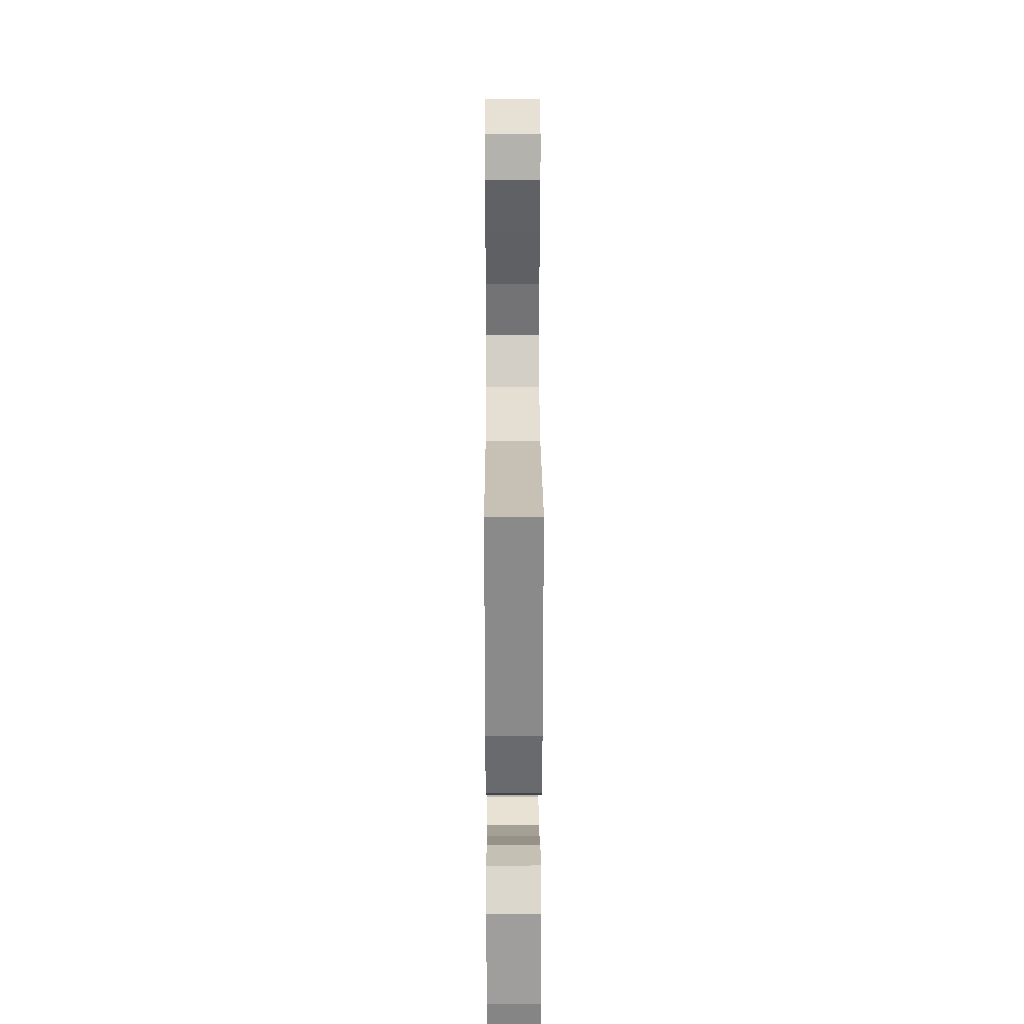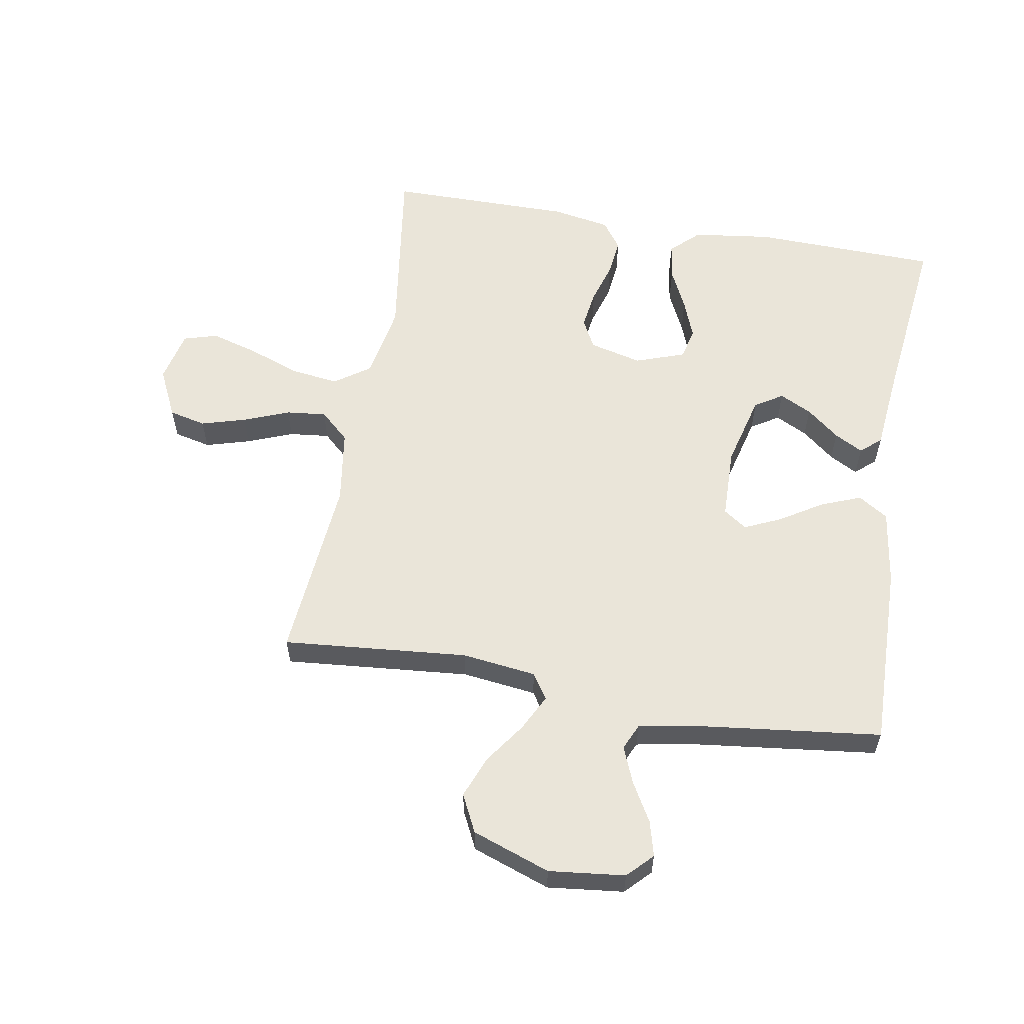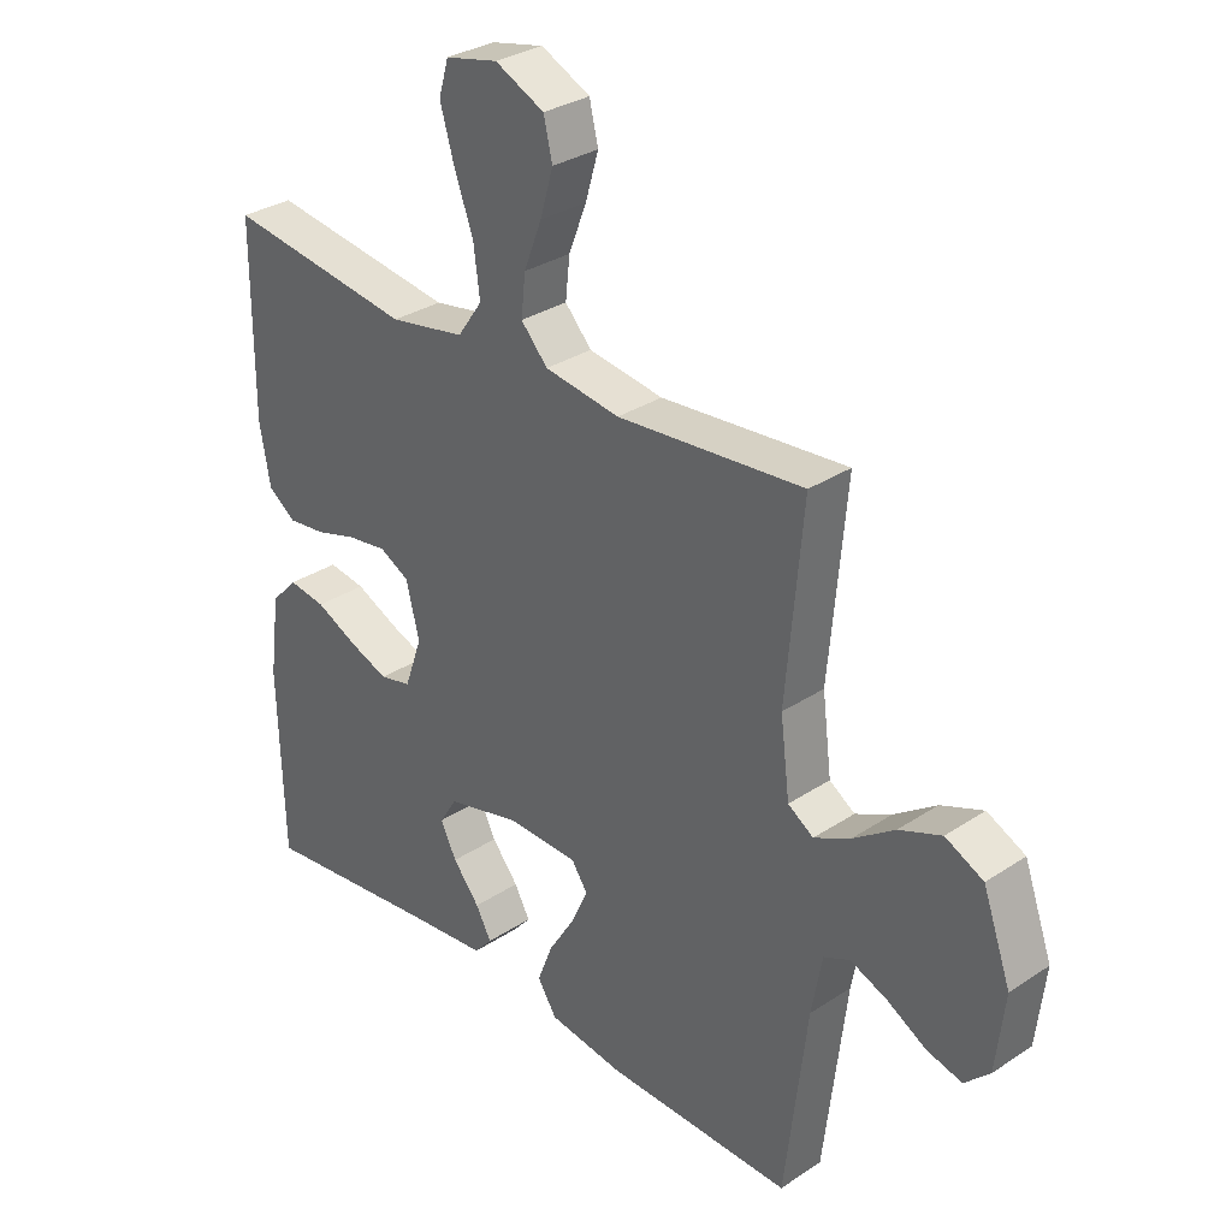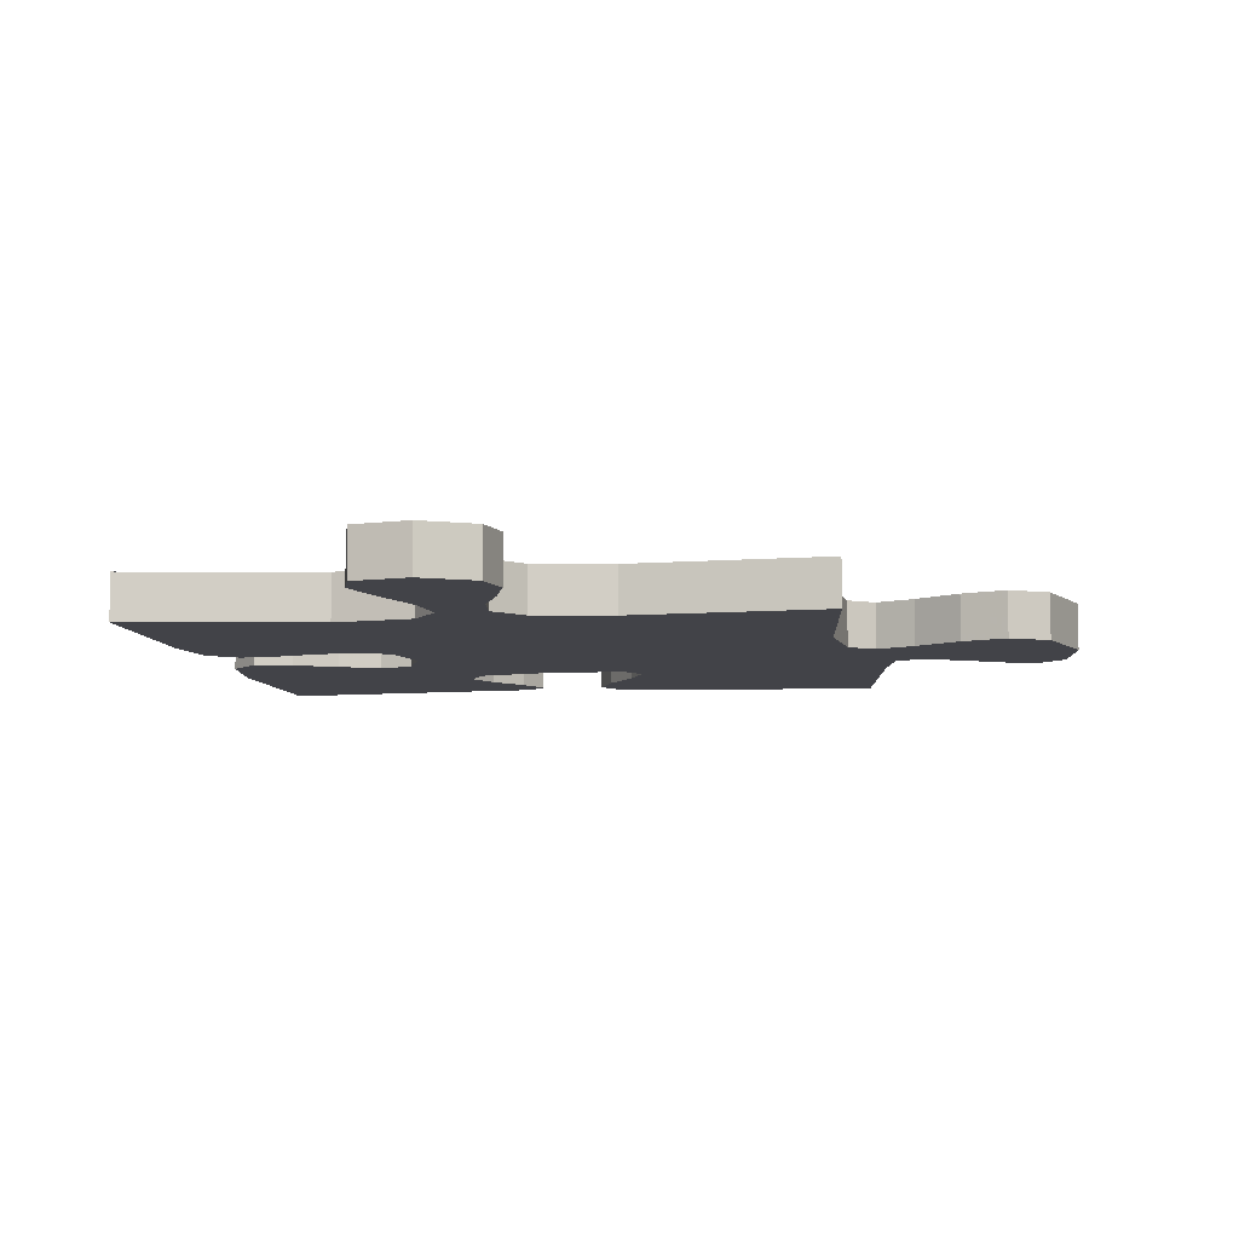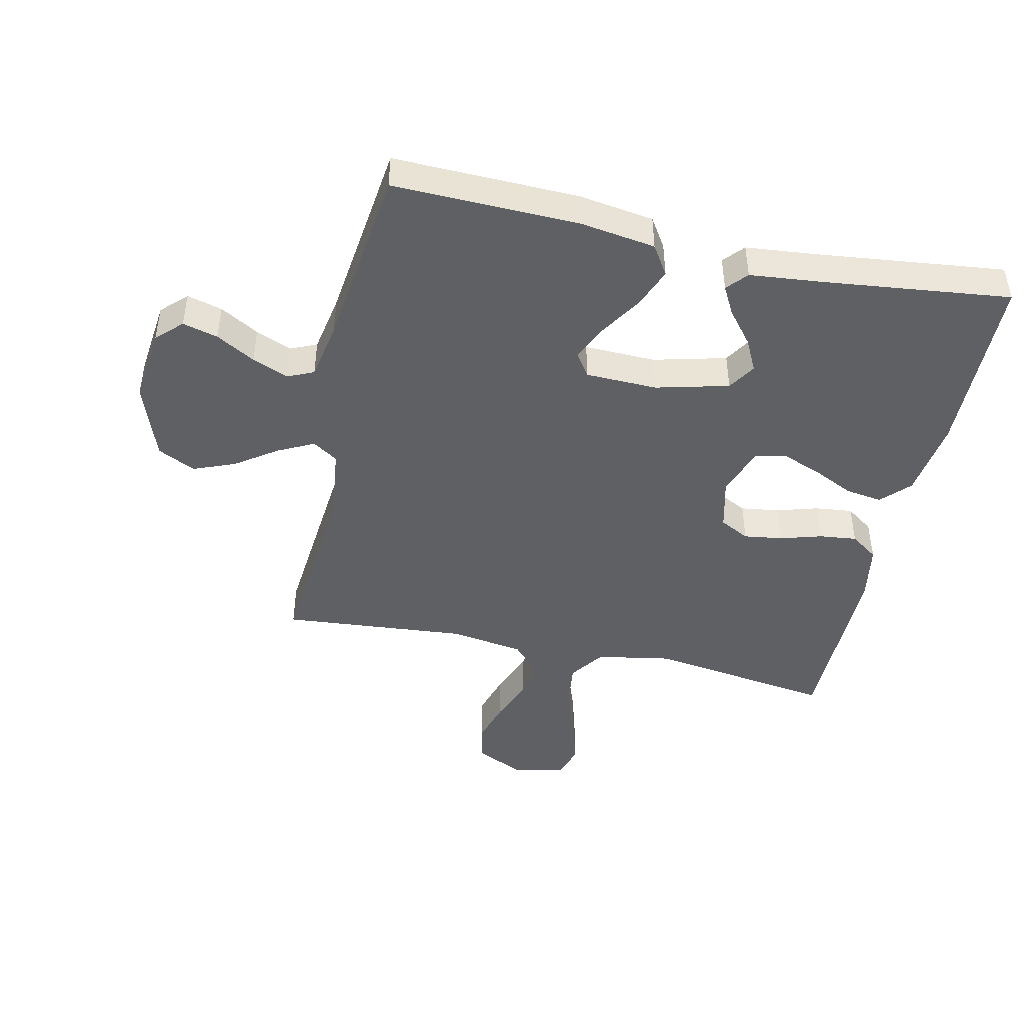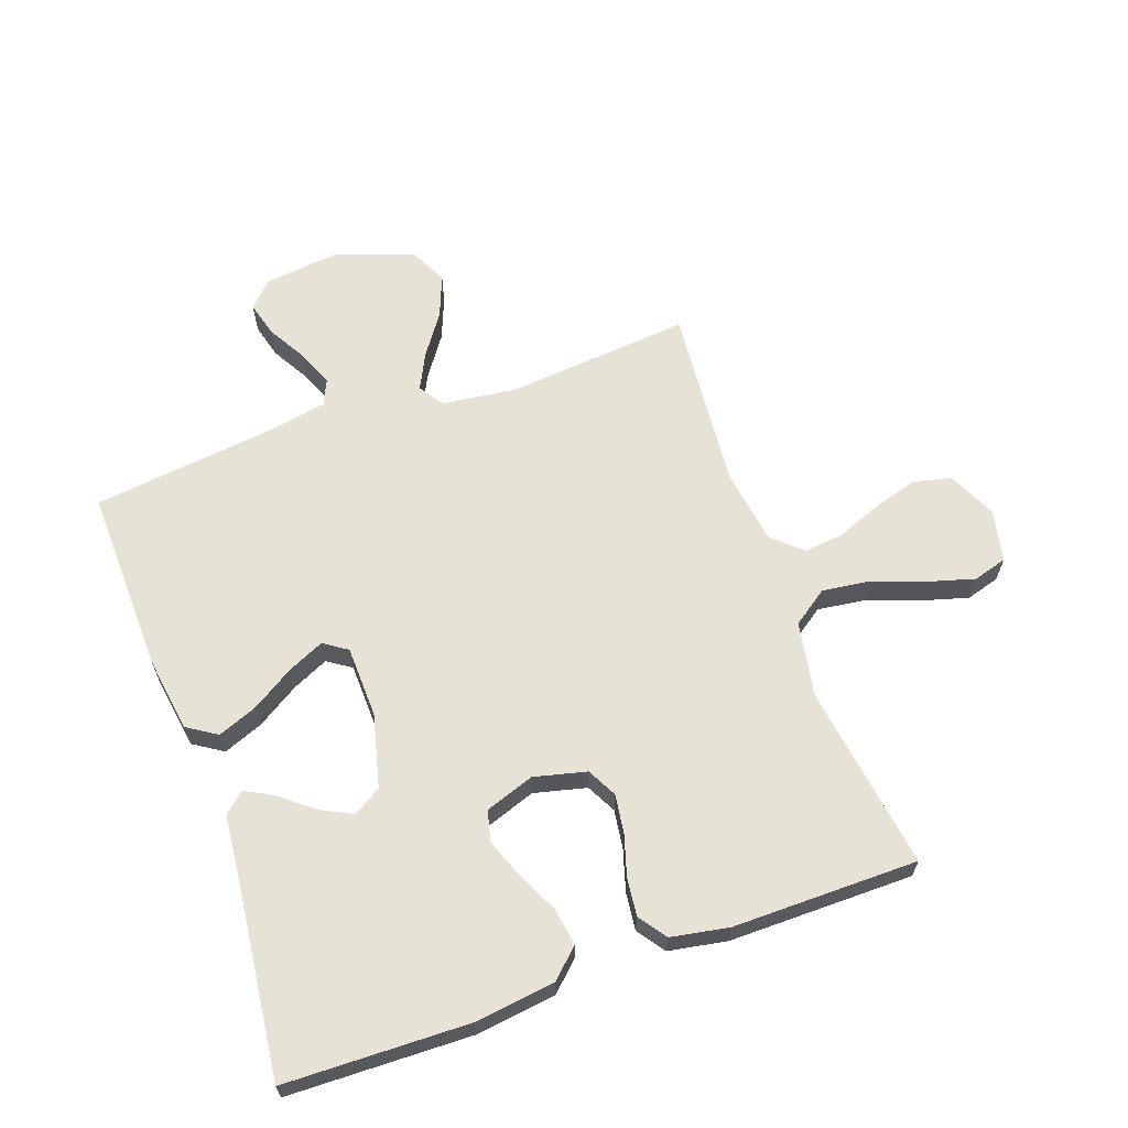
<metadata>
{"format":"obj","ext":"obj","renderer":"f3d","projection":"perspective","resolution":1024,"background":"white","views":[{"elev":26.7,"azim":-90.2,"up":"+Z"},{"elev":58.4,"azim":99.9,"up":"+Y"},{"elev":31.3,"azim":46.8,"up":"+Z"},{"elev":-7.6,"azim":7.8,"up":"+Y"},{"elev":-45.0,"azim":167.5,"up":"+Y"},{"elev":63.8,"azim":-109.7,"up":"+Y"}]}
</metadata>
<code>
v 0.5 0.07 -0.5
v 0.2 0.07 -0.493
v 0.078 0.07 -0.475
v 0.047 0.07 -0.427
v 0.072 0.07 -0.363
v 0.115 0.07 -0.294
v 0.142 0.07 -0.235
v 0.116 0.07 -0.197
v 0 0.07 -0.194
v -0.118 0.07 -0.224
v -0.146 0.07 -0.269
v -0.12 0.07 -0.321
v -0.077 0.07 -0.374
v -0.052 0.07 -0.42
v -0.081 0.07 -0.453
v -0.2 0.07 -0.465
v -0.5 0.07 -0.5
v -0.508 0.07 -0.2
v -0.491 0.07 -0.072
v -0.448 0.07 -0.027
v -0.388 0.07 -0.036
v -0.321 0.07 -0.068
v -0.258 0.07 -0.092
v -0.207 0.07 -0.08
v -0.179 0.07 0
v -0.2 0.07 0.085
v -0.248 0.07 0.11
v -0.311 0.07 0.101
v -0.378 0.07 0.081
v -0.439 0.07 0.074
v -0.484 0.07 0.106
v -0.501 0.07 0.2
v -0.5 0.07 0.5
v -0.2 0.07 0.457
v -0.078 0.07 0.479
v -0.038 0.07 0.536
v -0.048 0.07 0.613
v -0.079 0.07 0.698
v -0.101 0.07 0.774
v -0.085 0.07 0.829
v 0 0.07 0.848
v 0.079 0.07 0.81
v 0.093 0.07 0.75
v 0.072 0.07 0.678
v 0.043 0.07 0.604
v 0.036 0.07 0.539
v 0.079 0.07 0.492
v 0.2 0.07 0.474
v 0.5 0.07 0.5
v 0.473 0.07 0.2
v 0.488 0.07 0.08
v 0.529 0.07 0.053
v 0.587 0.07 0.082
v 0.654 0.07 0.129
v 0.722 0.07 0.156
v 0.783 0.07 0.126
v 0.828 0.07 0
v 0.814 0.07 -0.123
v 0.774 0.07 -0.162
v 0.717 0.07 -0.147
v 0.654 0.07 -0.111
v 0.595 0.07 -0.087
v 0.553 0.07 -0.106
v 0.536 0.07 -0.2
v 0.5 0 -0.5
v 0.2 0 -0.493
v 0.078 0 -0.475
v 0.047 0 -0.427
v 0.072 0 -0.363
v 0.115 0 -0.294
v 0.142 0 -0.235
v 0.116 0 -0.197
v 0 0 -0.194
v -0.118 0 -0.224
v -0.146 0 -0.269
v -0.12 0 -0.321
v -0.077 0 -0.374
v -0.052 0 -0.42
v -0.081 0 -0.453
v -0.2 0 -0.465
v -0.5 0 -0.5
v -0.508 0 -0.2
v -0.491 0 -0.072
v -0.448 0 -0.027
v -0.388 0 -0.036
v -0.321 0 -0.068
v -0.258 0 -0.092
v -0.207 0 -0.08
v -0.179 0 0
v -0.2 0 0.085
v -0.248 0 0.11
v -0.311 0 0.101
v -0.378 0 0.081
v -0.439 0 0.074
v -0.484 0 0.106
v -0.501 0 0.2
v -0.5 0 0.5
v -0.2 0 0.457
v -0.078 0 0.479
v -0.038 0 0.536
v -0.048 0 0.613
v -0.079 0 0.698
v -0.101 0 0.774
v -0.085 0 0.829
v 0 0 0.848
v 0.079 0 0.81
v 0.093 0 0.75
v 0.072 0 0.678
v 0.043 0 0.604
v 0.036 0 0.539
v 0.079 0 0.492
v 0.2 0 0.474
v 0.5 0 0.5
v 0.473 0 0.2
v 0.488 0 0.08
v 0.529 0 0.053
v 0.587 0 0.082
v 0.654 0 0.129
v 0.722 0 0.156
v 0.783 0 0.126
v 0.828 0 0
v 0.814 0 -0.123
v 0.774 0 -0.162
v 0.717 0 -0.147
v 0.654 0 -0.111
v 0.595 0 -0.087
v 0.553 0 -0.106
v 0.536 0 -0.2
f 59 60 61
f 58 59 61
f 57 58 61
f 56 57 61
f 55 56 61
f 54 55 61
f 53 54 61
f 52 53 61 62
f 51 52 62 63
f 48 49 50
f 47 48 50 51
f 43 44 45
f 42 43 45
f 41 42 45
f 40 41 45
f 39 40 45
f 38 39 45
f 37 38 45
f 36 37 45 46
f 35 36 46 47
f 32 33 34
f 31 32 34
f 30 31 34
f 29 30 34
f 28 29 34
f 34 35 47
f 28 34 47
f 27 28 47
f 20 21 22
f 19 20 22
f 18 19 22
f 17 18 22
f 16 17 22
f 16 22 23
f 14 15 16
f 13 14 16
f 12 13 16
f 11 12 16 23
f 10 11 23 24
f 4 5 6
f 3 4 6
f 2 3 6
f 1 2 6
f 64 1 6
f 64 6 7
f 51 63 64
f 47 51 64
f 27 47 64
f 26 27 64
f 25 26 64
f 9 10 24 25
f 8 9 25 64
f 7 8 64
f 125 124 123
f 125 123 122
f 125 122 121
f 125 121 120
f 125 120 119
f 125 119 118
f 125 118 117
f 126 125 117 116
f 127 126 116 115
f 114 113 112
f 115 114 112 111
f 109 108 107
f 109 107 106
f 109 106 105
f 109 105 104
f 109 104 103
f 109 103 102
f 109 102 101
f 110 109 101 100
f 111 110 100 99
f 98 97 96
f 98 96 95
f 98 95 94
f 98 94 93
f 98 93 92
f 111 99 98
f 111 98 92
f 111 92 91
f 86 85 84
f 86 84 83
f 86 83 82
f 86 82 81
f 86 81 80
f 87 86 80
f 80 79 78
f 80 78 77
f 80 77 76
f 87 80 76 75
f 88 87 75 74
f 70 69 68
f 70 68 67
f 70 67 66
f 70 66 65
f 70 65 128
f 71 70 128
f 128 127 115
f 128 115 111
f 128 111 91
f 128 91 90
f 128 90 89
f 89 88 74 73
f 128 89 73 72
f 128 72 71
f 1 65 66 2
f 2 66 67 3
f 3 67 68 4
f 4 68 69 5
f 5 69 70 6
f 6 70 71 7
f 7 71 72 8
f 8 72 73 9
f 9 73 74 10
f 10 74 75 11
f 11 75 76 12
f 12 76 77 13
f 13 77 78 14
f 14 78 79 15
f 15 79 80 16
f 16 80 81 17
f 17 81 82 18
f 18 82 83 19
f 19 83 84 20
f 20 84 85 21
f 21 85 86 22
f 22 86 87 23
f 23 87 88 24
f 24 88 89 25
f 25 89 90 26
f 26 90 91 27
f 27 91 92 28
f 28 92 93 29
f 29 93 94 30
f 30 94 95 31
f 31 95 96 32
f 32 96 97 33
f 33 97 98 34
f 34 98 99 35
f 35 99 100 36
f 36 100 101 37
f 37 101 102 38
f 38 102 103 39
f 39 103 104 40
f 40 104 105 41
f 41 105 106 42
f 42 106 107 43
f 43 107 108 44
f 44 108 109 45
f 45 109 110 46
f 46 110 111 47
f 47 111 112 48
f 48 112 113 49
f 49 113 114 50
f 50 114 115 51
f 51 115 116 52
f 52 116 117 53
f 53 117 118 54
f 54 118 119 55
f 55 119 120 56
f 56 120 121 57
f 57 121 122 58
f 58 122 123 59
f 59 123 124 60
f 60 124 125 61
f 61 125 126 62
f 62 126 127 63
f 63 127 128 64
f 64 128 65 1

</code>
